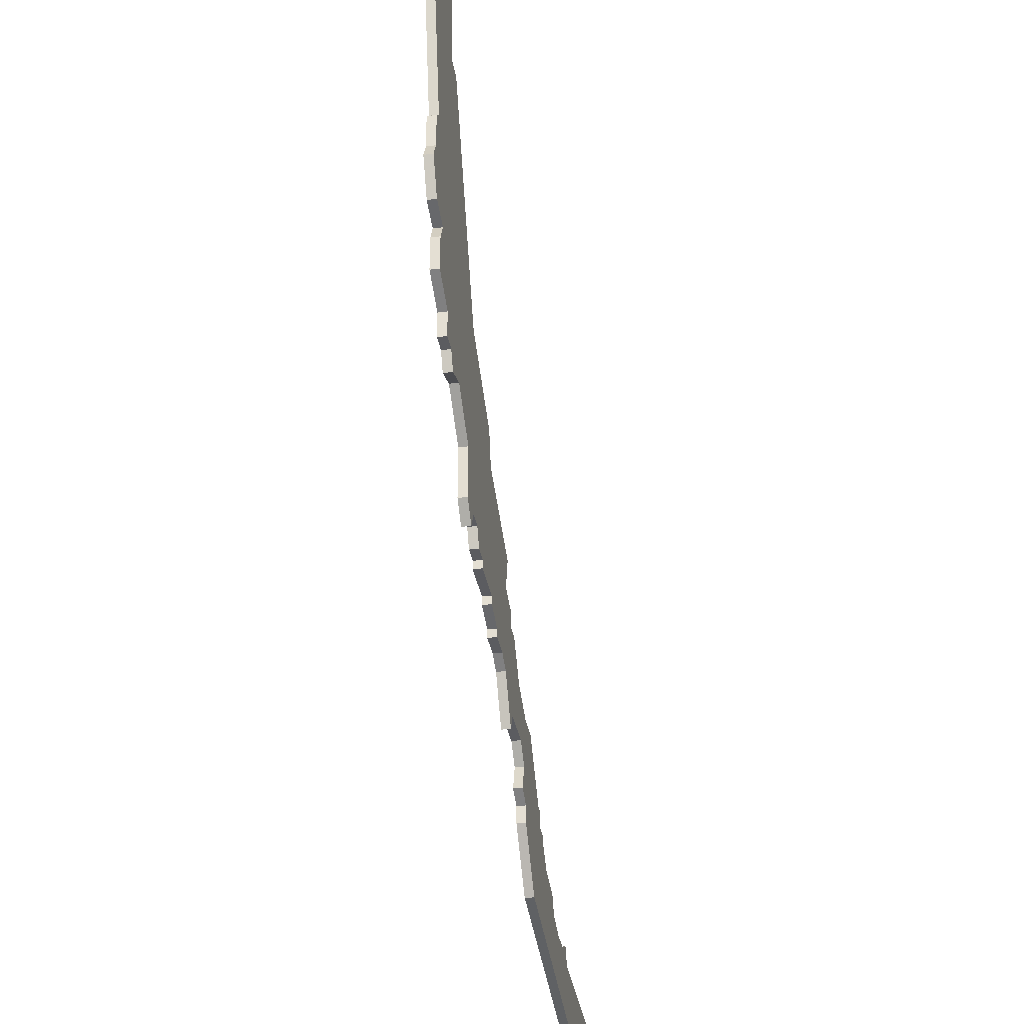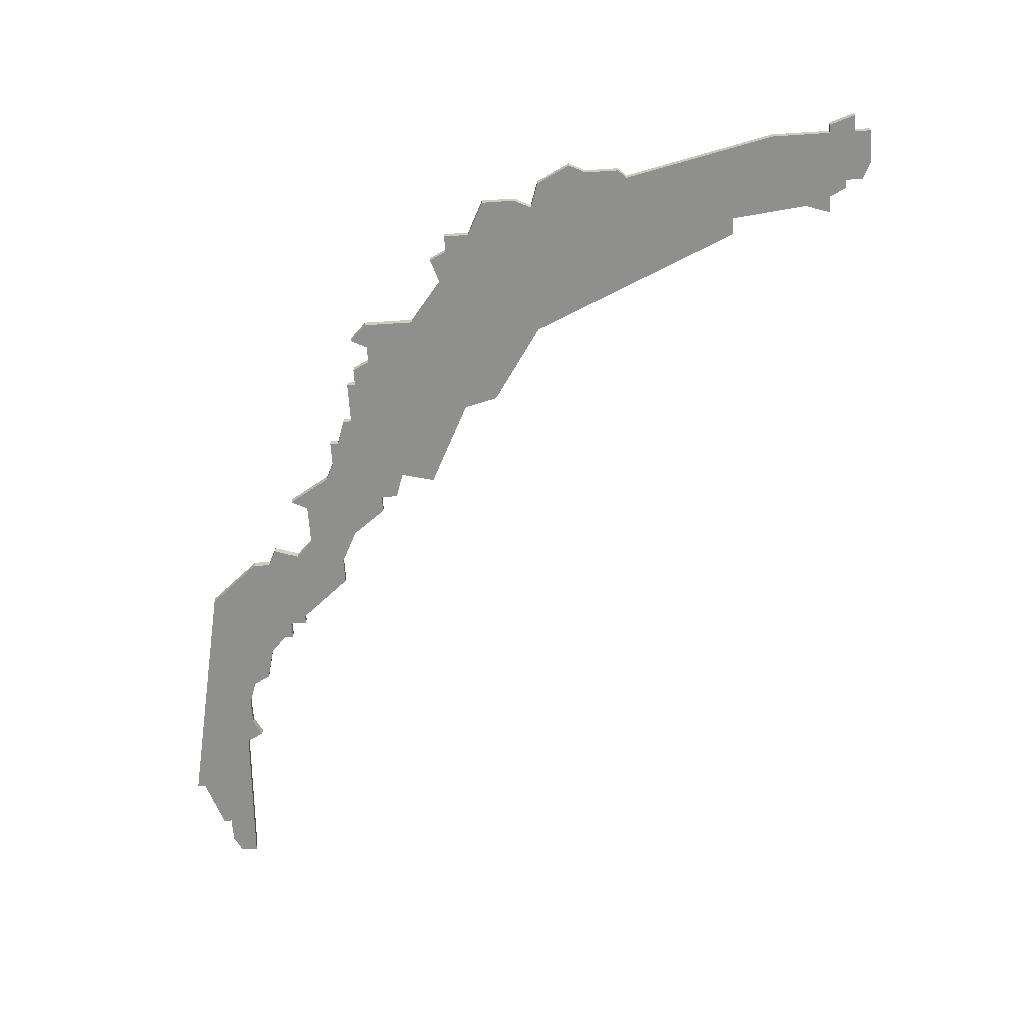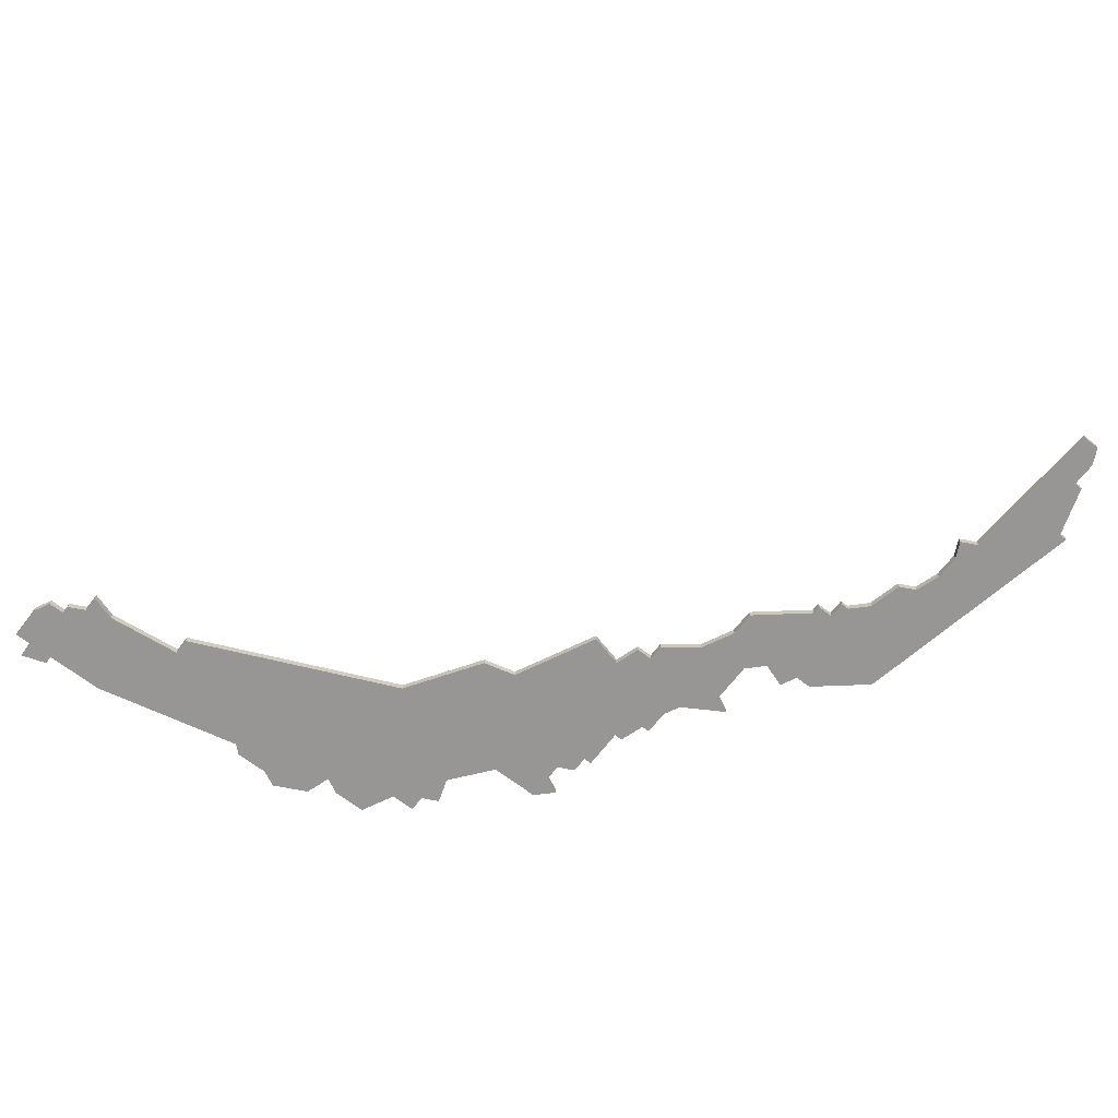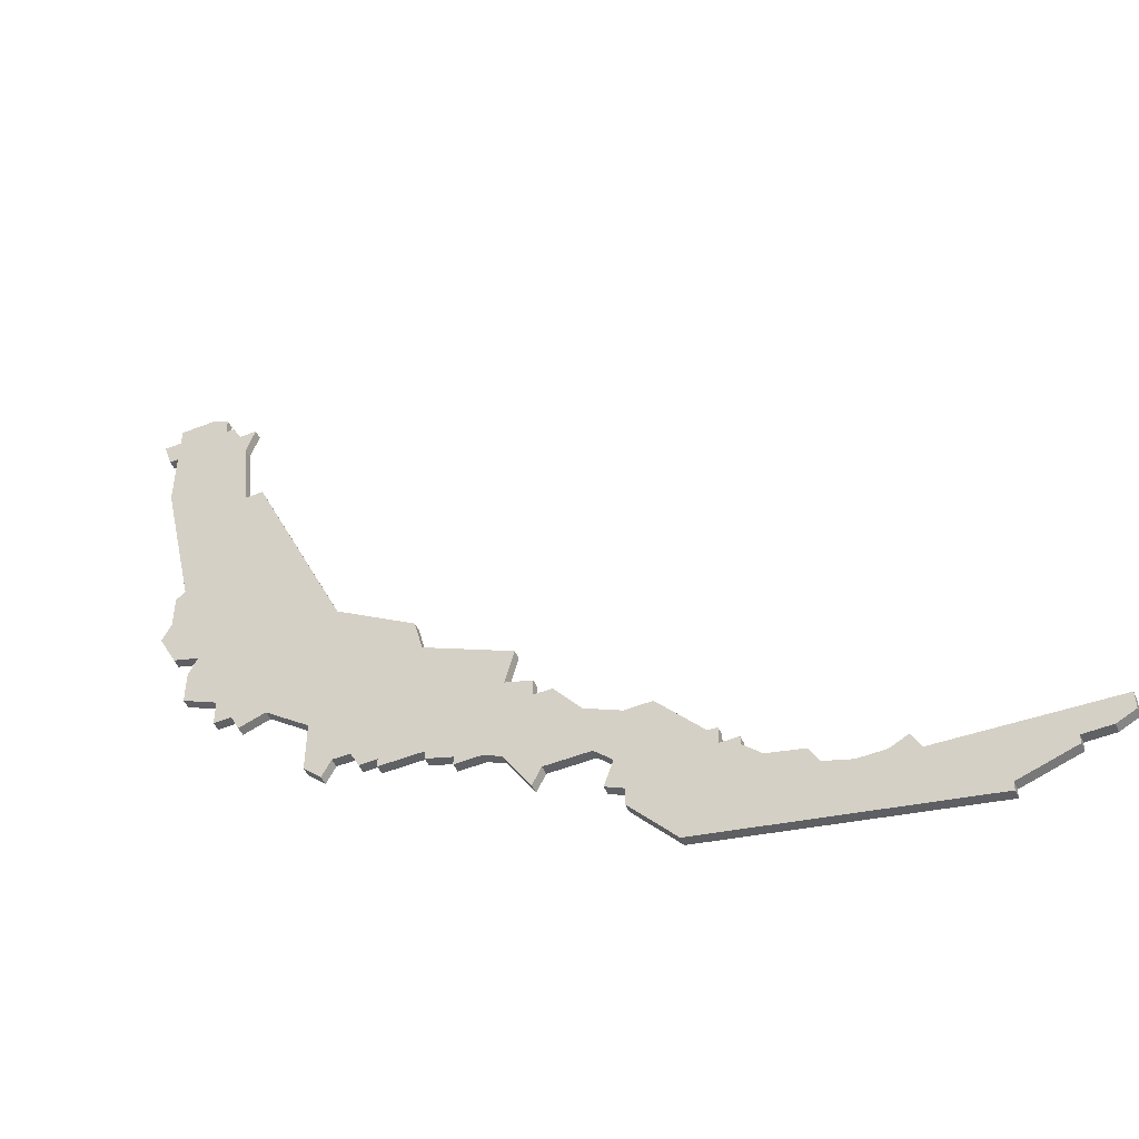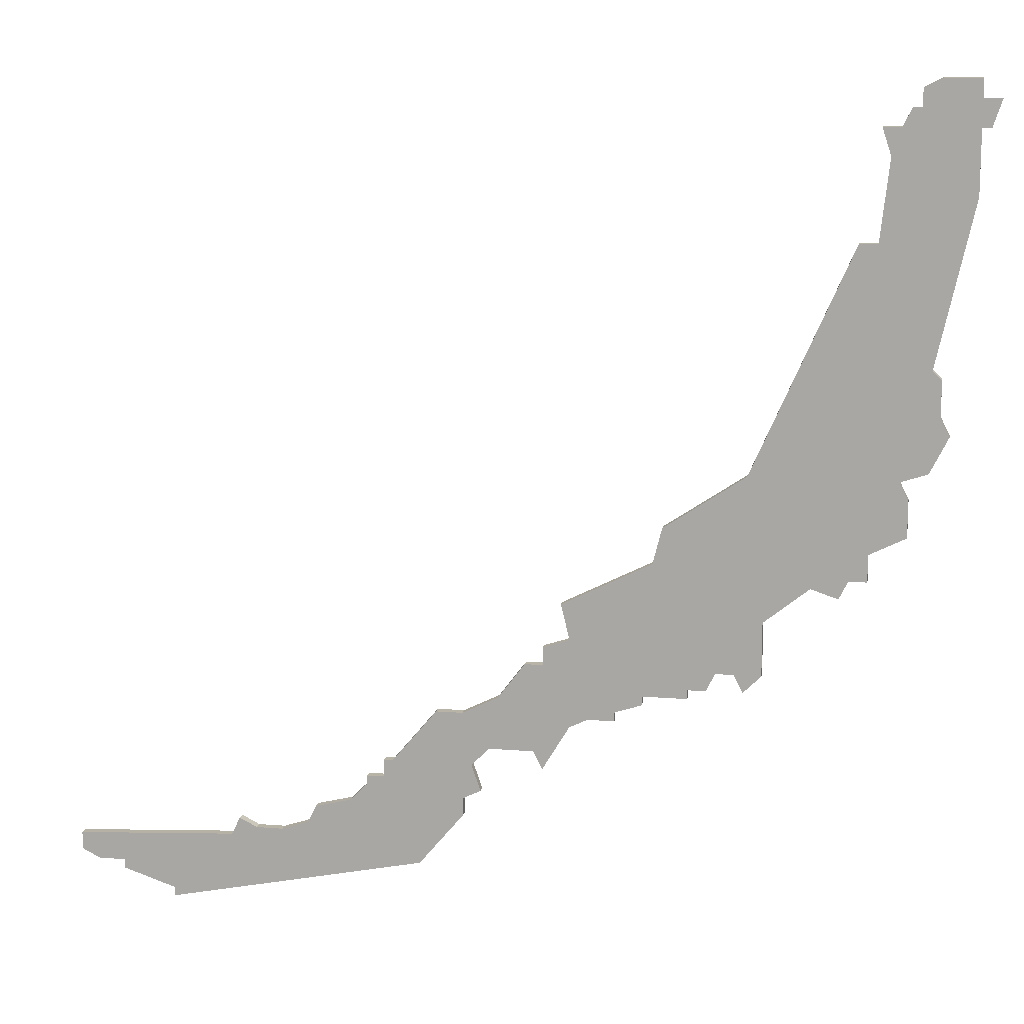
<metadata>
{"format":"obj","ext":"obj","renderer":"f3d","projection":"perspective","resolution":1024,"background":"white","views":[{"elev":-34.6,"azim":99.9,"up":"+Y"},{"elev":-65.3,"azim":93.7,"up":"+Z"},{"elev":-67.8,"azim":-127.5,"up":"+Z"},{"elev":-49.9,"azim":-156.4,"up":"+Y"},{"elev":12.9,"azim":10.4,"up":"+Y"}]}
</metadata>
<code>
v 4517 -447 0
v 4517 -447 1
v 4492 -476 0
v 4492 -476 1
v 4467 -489 0
v 4467 -489 1
v 4516 -441 0
v 4516 -441 1
v 4516 -445 0
v 4516 -445 1
v 4425 -500 0
v 4425 -500 1
v 4425 -501 0
v 4425 -501 1
v 4466 -486 0
v 4466 -486 1
v 4441 -495 0
v 4441 -495 1
v 4474 -472 0
v 4474 -472 1
v 4474 -474 0
v 4474 -474 1
v 4474 -486 0
v 4474 -486 1
v 4507 -463 0
v 4507 -463 1
v 4507 -427 0
v 4507 -427 1
v 4482 -479 0
v 4482 -479 1
v 4482 -480 0
v 4482 -480 1
v 4515 -440 0
v 4515 -440 1
v 4515 -451 0
v 4515 -451 1
v 4515 -410 0
v 4515 -410 1
v 4457 -486 0
v 4457 -486 1
v 4490 -476 0
v 4490 -476 1
v 4490 -477 0
v 4490 -477 1
v 4465 -480 0
v 4465 -480 1
v 4465 -490 0
v 4465 -490 1
v 4465 -492 0
v 4465 -492 1
v 4498 -474 0
v 4498 -474 1
v 4498 -468 0
v 4498 -468 1
v 4473 -484 0
v 4473 -484 1
v 4506 -465 0
v 4506 -465 1
v 4448 -492 0
v 4448 -492 1
v 4456 -488 0
v 4456 -488 1
v 4456 -486 0
v 4456 -486 1
v 4431 -504 0
v 4431 -504 1
v 4431 -503 0
v 4431 -503 1
v 4439 -494 0
v 4439 -494 1
v 4472 -474 0
v 4472 -474 1
v 4447 -494 0
v 4447 -494 1
v 4513 -413 0
v 4513 -413 1
v 4513 -458 0
v 4513 -458 1
v 4513 -411 0
v 4513 -411 1
v 4513 -454 0
v 4513 -454 1
v 4422 -500 0
v 4422 -500 1
v 4521 -412 0
v 4521 -412 1
v 4496 -476 0
v 4496 -476 1
v 4496 -452 0
v 4496 -452 1
v 4438 -496 0
v 4438 -496 1
v 4479 -480 0
v 4479 -480 1
v 4512 -413 0
v 4512 -413 1
v 4512 -452 0
v 4512 -452 1
v 4454 -488 0
v 4454 -488 1
v 4454 -489 0
v 4454 -489 1
v 4487 -458 0
v 4487 -458 1
v 4520 -415 0
v 4520 -415 1
v 4462 -480 0
v 4462 -480 1
v 4495 -474 0
v 4495 -474 1
v 4503 -464 0
v 4503 -464 1
v 4511 -415 0
v 4511 -415 1
v 4420 -497 0
v 4420 -497 1
v 4420 -499 0
v 4420 -499 1
v 4486 -462 0
v 4486 -462 1
v 4519 -422 0
v 4519 -422 1
v 4519 -415 0
v 4519 -415 1
v 4519 -410 0
v 4519 -410 1
v 4519 -412 0
v 4519 -412 1
v 4469 -478 0
v 4469 -478 1
v 4444 -495 0
v 4444 -495 1
v 4477 -471 0
v 4477 -471 1
v 4477 -481 0
v 4477 -481 1
v 4510 -418 0
v 4510 -418 1
v 4452 -491 0
v 4452 -491 1
v 4485 -477 0
v 4485 -477 1
v 4485 -478 0
v 4485 -478 1
v 4460 -498 0
v 4460 -498 1
v 4493 -474 0
v 4493 -474 1
v 4468 -484 0
v 4468 -484 1
v 4476 -467 0
v 4476 -467 1
v 4509 -463 0
v 4509 -463 1
v 4509 -415 0
v 4509 -415 1
v 4509 -460 0
v 4509 -460 1
v 4509 -427 0
v 4509 -427 1
f 11 67 13
f 91 65 67
f 91 67 11
f 115 11 83
f 115 83 117
f 69 17 91
f 91 17 131
f 91 11 115
f 131 65 91
f 145 131 73
f 73 139 145
f 59 139 73
f 145 101 61
f 145 65 131
f 101 145 139
f 61 47 49
f 99 61 101
f 5 47 15
f 49 145 61
f 39 61 63
f 15 39 107
f 47 61 39
f 47 39 15
f 15 45 149
f 45 15 107
f 21 129 71
f 149 45 129
f 55 129 135
f 149 129 55
f 129 21 135
f 29 31 93
f 133 29 93
f 21 93 135
f 133 21 19
f 133 151 119
f 93 21 133
f 29 141 143
f 141 29 133
f 23 55 135
f 41 43 141
f 147 3 41
f 119 41 141
f 53 103 89
f 53 119 103
f 53 109 147
f 119 53 147
f 147 41 119
f 51 87 109
f 133 119 141
f 109 53 51
f 25 57 111
f 157 25 111
f 111 89 157
f 25 157 153
f 97 81 157
f 77 157 81
f 157 89 97
f 53 89 111
f 33 97 89
f 33 27 159
f 137 113 123
f 33 89 27
f 33 9 97
f 137 121 159
f 97 9 35
f 137 155 113
f 113 95 75
f 75 79 37
f 123 113 75
f 33 159 121
f 121 137 123
f 1 35 9
f 75 127 123
f 125 127 37
f 37 127 75
f 105 127 85
f 127 105 123
f 9 33 7
f 14 68 12
f 68 66 92
f 12 68 92
f 84 12 116
f 118 84 116
f 92 18 70
f 132 18 92
f 116 12 92
f 92 66 132
f 74 132 146
f 146 140 74
f 74 140 60
f 62 102 146
f 132 66 146
f 140 146 102
f 50 48 62
f 102 62 100
f 16 48 6
f 62 146 50
f 64 62 40
f 108 40 16
f 40 62 48
f 16 40 48
f 150 46 16
f 108 16 46
f 72 130 22
f 130 46 150
f 136 130 56
f 56 130 150
f 136 22 130
f 94 32 30
f 94 30 134
f 136 94 22
f 20 22 134
f 120 152 134
f 134 22 94
f 144 142 30
f 134 30 142
f 136 56 24
f 142 44 42
f 42 4 148
f 142 42 120
f 90 104 54
f 104 120 54
f 148 110 54
f 148 54 120
f 120 42 148
f 110 88 52
f 142 120 134
f 52 54 110
f 112 58 26
f 112 26 158
f 158 90 112
f 154 158 26
f 158 82 98
f 82 158 78
f 98 90 158
f 112 90 54
f 90 98 34
f 160 28 34
f 124 114 138
f 28 90 34
f 98 10 34
f 160 122 138
f 36 10 98
f 114 156 138
f 76 96 114
f 38 80 76
f 76 114 124
f 122 160 34
f 124 138 122
f 10 36 2
f 124 128 76
f 38 128 126
f 76 128 38
f 86 128 106
f 124 106 128
f 8 34 10
f 114 96 113
f 113 96 95
f 156 114 155
f 155 114 113
f 138 156 137
f 137 156 155
f 160 138 159
f 159 138 137
f 28 160 27
f 27 160 159
f 90 28 89
f 89 28 27
f 104 90 103
f 103 90 89
f 120 104 119
f 119 104 103
f 152 120 151
f 151 120 119
f 134 152 133
f 133 152 151
f 20 134 19
f 19 134 133
f 22 20 21
f 21 20 19
f 72 22 71
f 71 22 21
f 130 72 129
f 129 72 71
f 46 130 45
f 45 130 129
f 108 46 107
f 107 46 45
f 40 108 39
f 39 108 107
f 64 40 63
f 63 40 39
f 62 64 61
f 61 64 63
f 100 62 99
f 99 62 61
f 102 100 101
f 101 100 99
f 140 102 139
f 139 102 101
f 60 140 59
f 59 140 139
f 74 60 73
f 73 60 59
f 132 74 131
f 131 74 73
f 18 132 17
f 17 132 131
f 70 18 69
f 69 18 17
f 92 70 91
f 91 70 69
f 116 92 115
f 115 92 91
f 118 116 117
f 117 116 115
f 84 118 83
f 83 118 117
f 12 84 11
f 11 84 83
f 14 12 13
f 13 12 11
f 68 14 67
f 67 14 13
f 66 68 65
f 65 68 67
f 146 66 145
f 145 66 65
f 50 146 49
f 49 146 145
f 48 50 47
f 47 50 49
f 6 48 5
f 5 48 47
f 16 6 15
f 15 6 5
f 150 16 149
f 149 16 15
f 56 150 55
f 55 150 149
f 24 56 23
f 23 56 55
f 136 24 135
f 135 24 23
f 94 136 93
f 93 136 135
f 32 94 31
f 31 94 93
f 30 32 29
f 29 32 31
f 144 30 143
f 143 30 29
f 142 144 141
f 141 144 143
f 44 142 43
f 43 142 141
f 42 44 41
f 41 44 43
f 4 42 3
f 3 42 41
f 148 4 147
f 147 4 3
f 110 148 109
f 109 148 147
f 88 110 87
f 87 110 109
f 52 88 51
f 51 88 87
f 54 52 53
f 53 52 51
f 112 54 111
f 111 54 53
f 58 112 57
f 57 112 111
f 26 58 25
f 25 58 57
f 154 26 153
f 153 26 25
f 158 154 157
f 157 154 153
f 78 158 77
f 77 158 157
f 82 78 81
f 81 78 77
f 98 82 97
f 97 82 81
f 36 98 35
f 35 98 97
f 2 36 1
f 1 36 35
f 10 2 9
f 9 2 1
f 8 10 7
f 7 10 9
f 34 8 33
f 33 8 7
f 122 34 121
f 121 34 33
f 124 122 123
f 123 122 121
f 106 124 105
f 105 124 123
f 86 106 85
f 85 106 105
f 128 86 127
f 127 86 85
f 126 128 125
f 125 128 127
f 38 126 37
f 37 126 125
f 80 38 79
f 79 38 37
f 96 76 95
f 95 76 75
f 76 80 75
f 75 80 79

</code>
